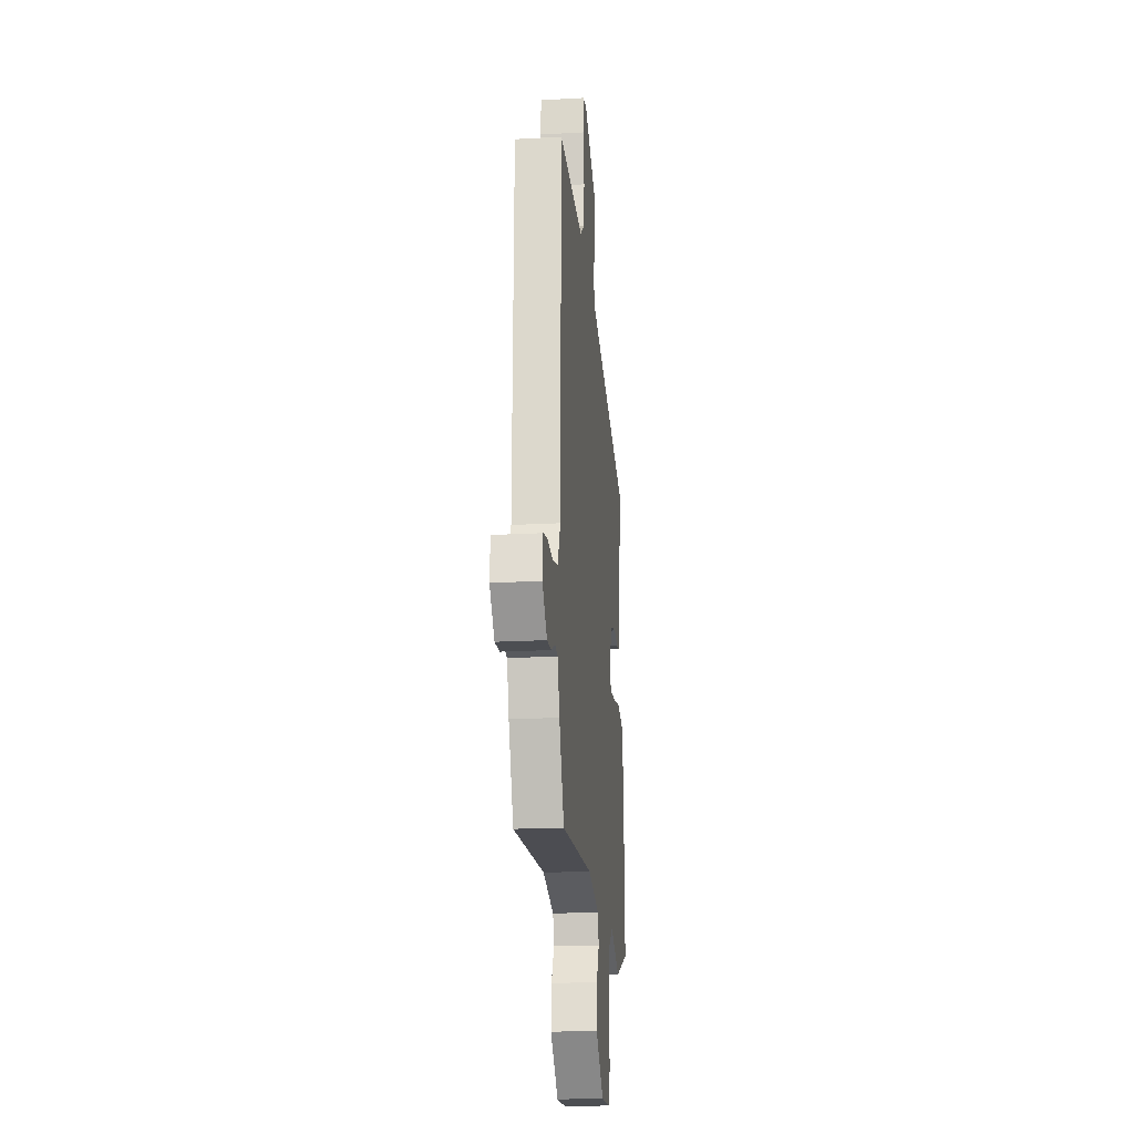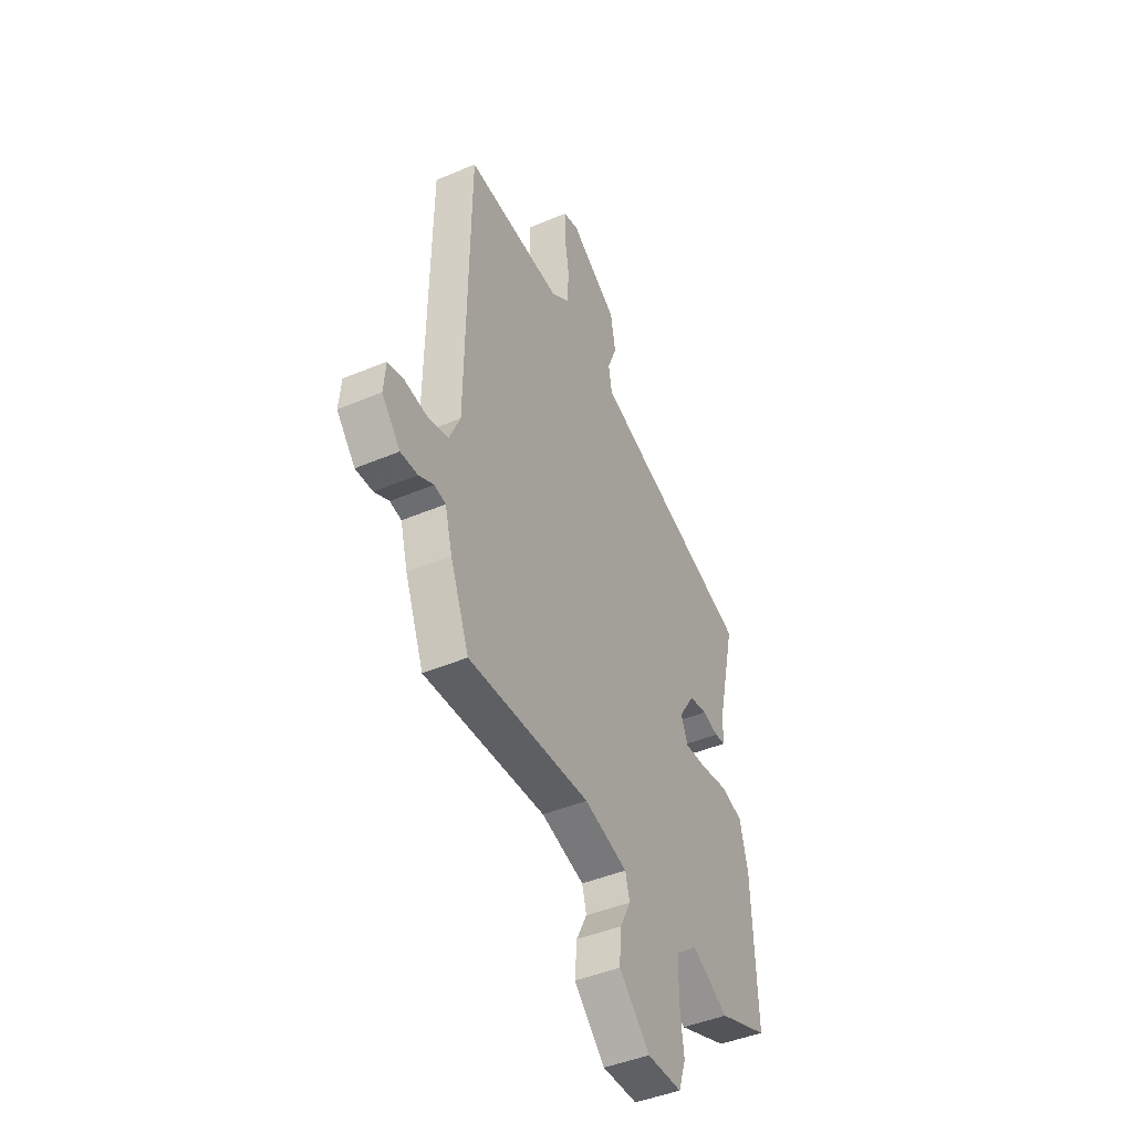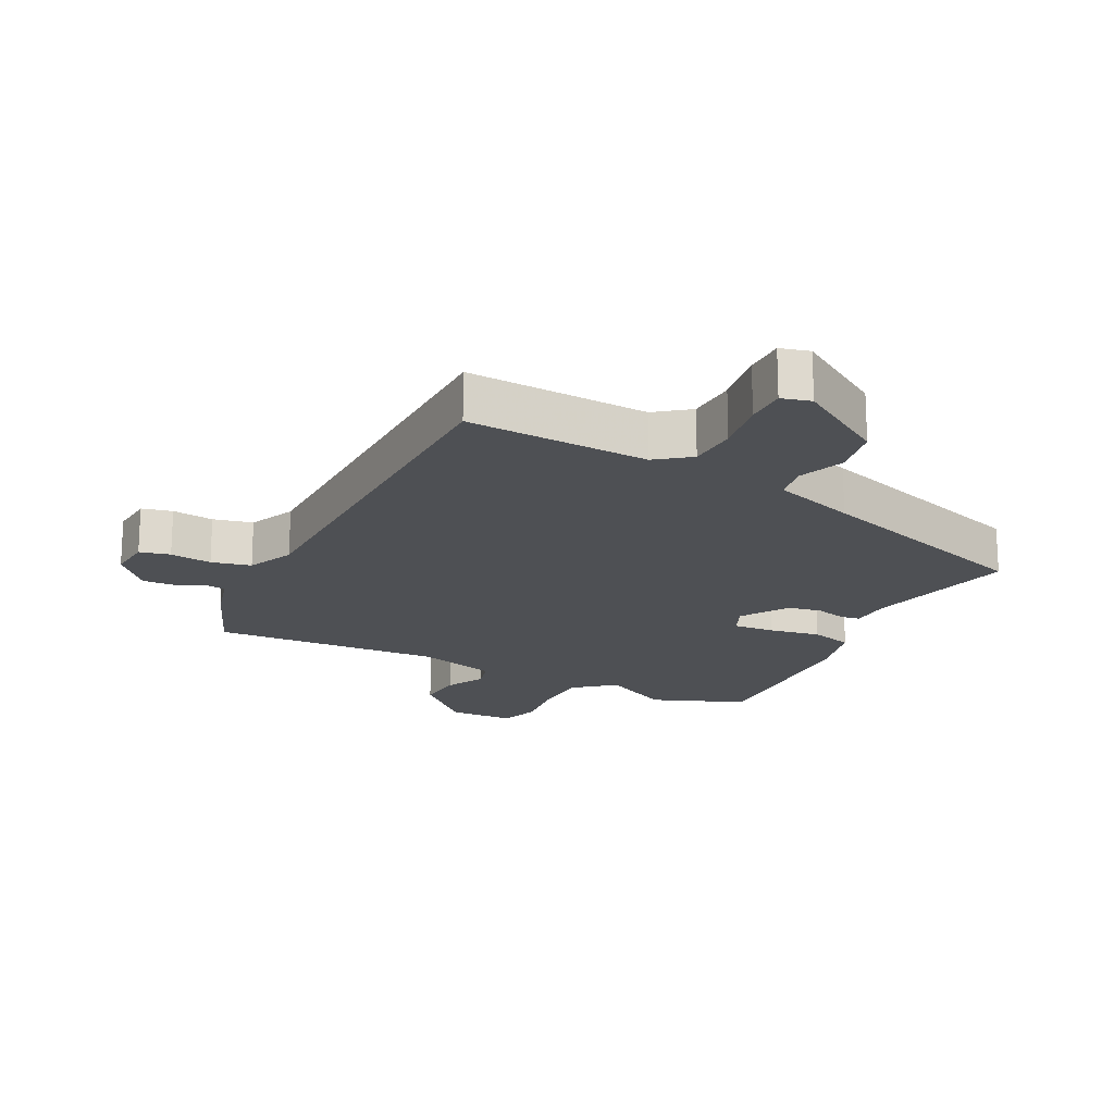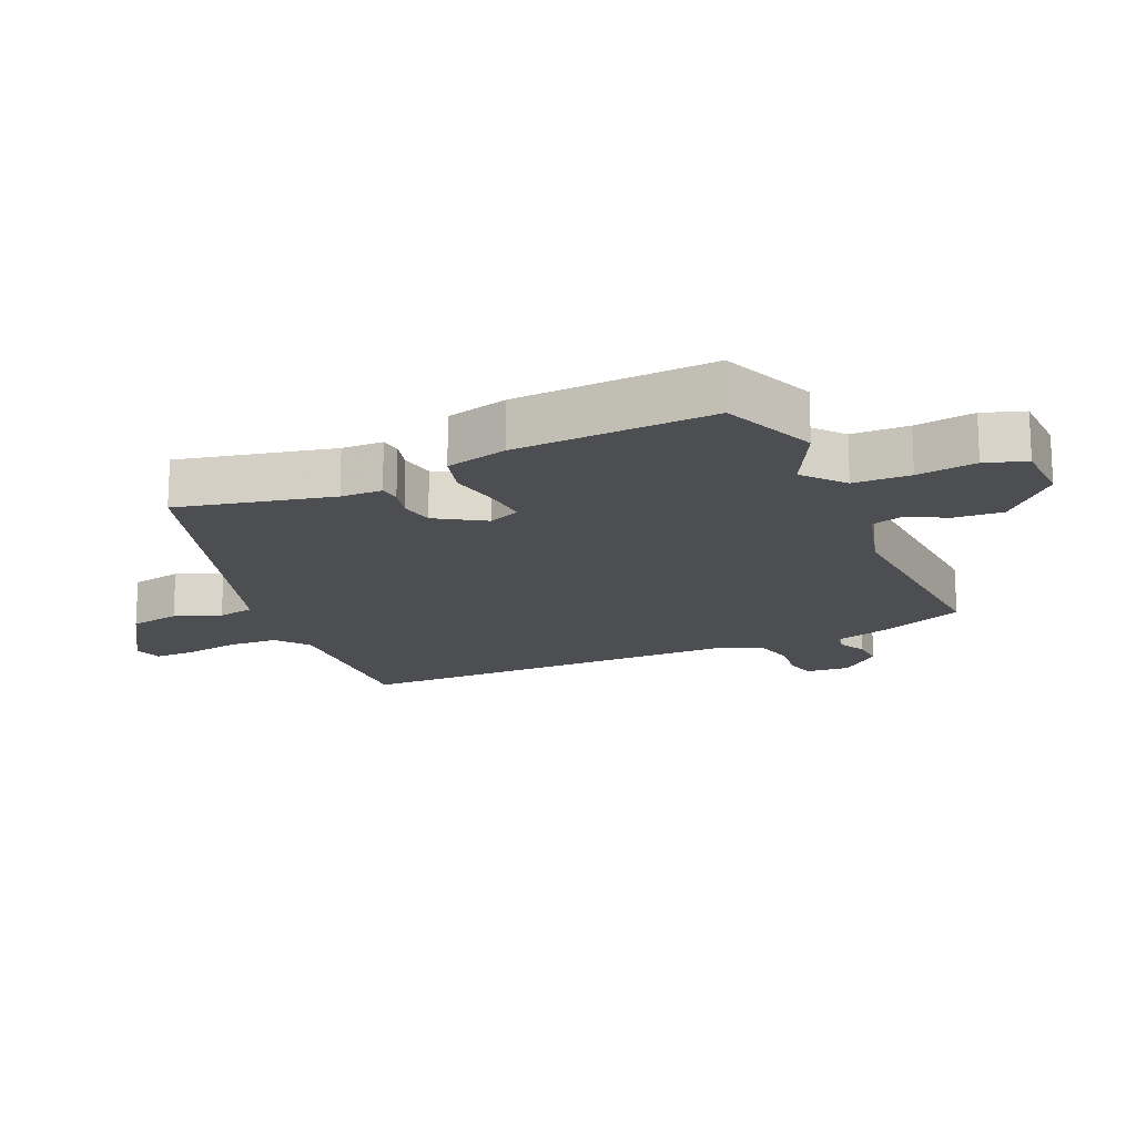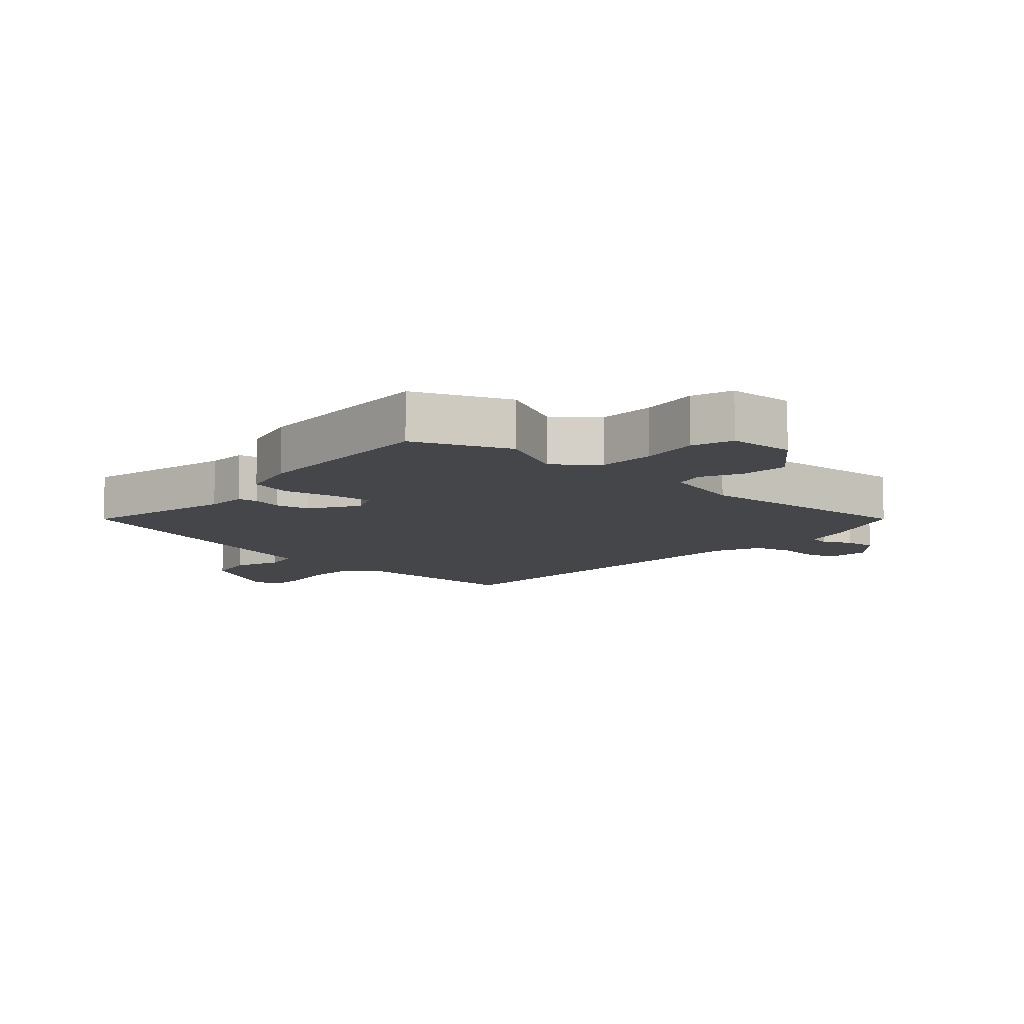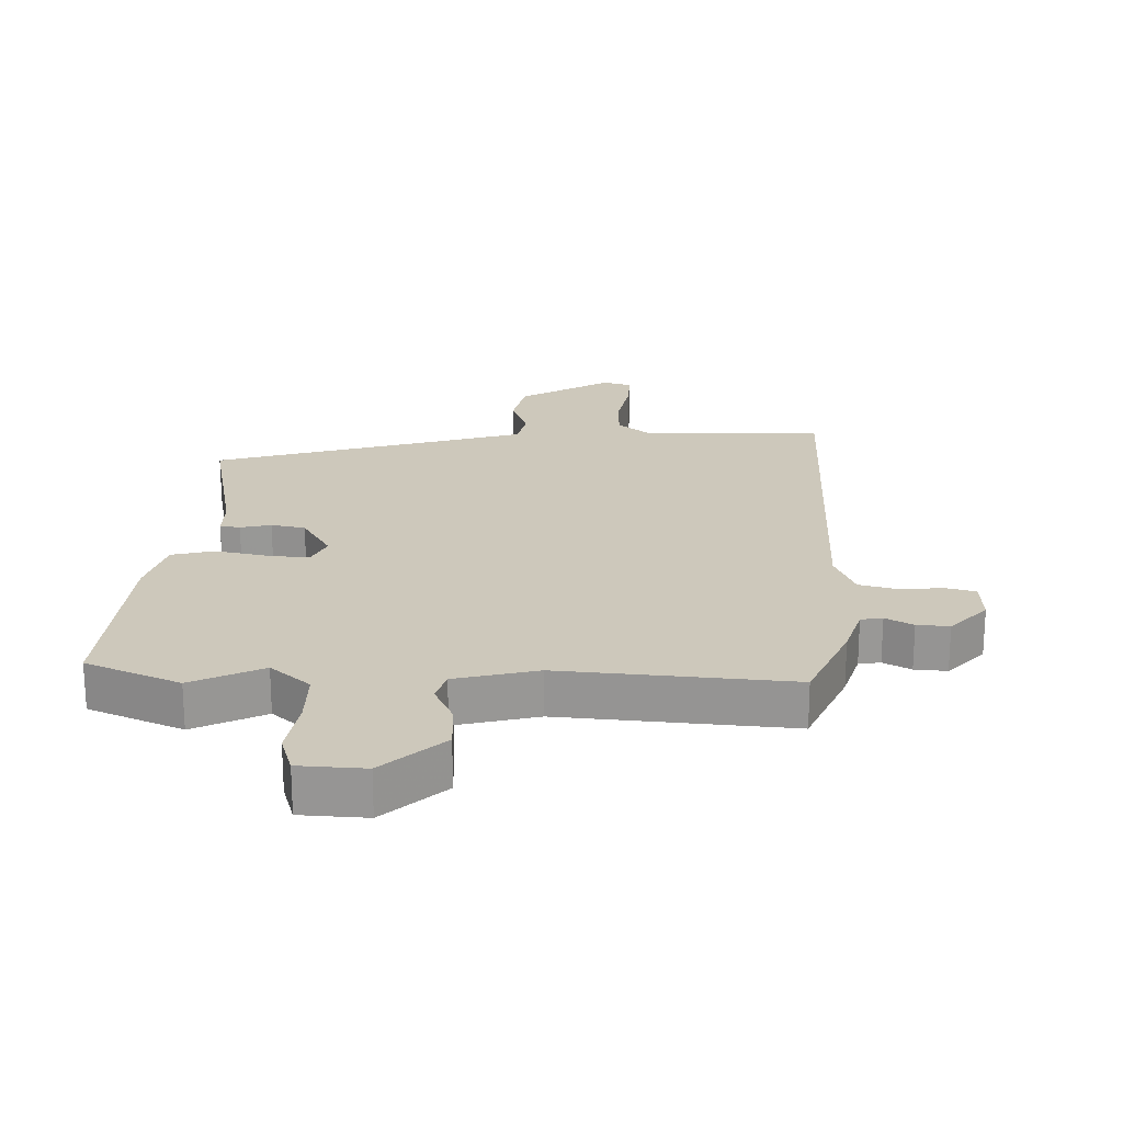
<metadata>
{"format":"obj","ext":"obj","renderer":"f3d","projection":"perspective","resolution":1024,"background":"white","views":[{"elev":-19.1,"azim":-83.9,"up":"+Z"},{"elev":-44.2,"azim":-63.7,"up":"+Z"},{"elev":-18.6,"azim":-26.5,"up":"+Y"},{"elev":-16.8,"azim":114.5,"up":"+Y"},{"elev":-9.5,"azim":139.0,"up":"+Y"},{"elev":21.8,"azim":-176.5,"up":"+Y"}]}
</metadata>
<code>
v -0.487 0.07 0.563
v -0.2 0.07 0.546
v -0.147 0.07 0.586
v -0.143 0.07 0.664
v -0.157 0.07 0.752
v -0.157 0.07 0.816
v -0.111 0.07 0.828
v 0.03 0.07 0.737
v 0.045 0.07 0.656
v 0.017 0.07 0.584
v 0.027 0.07 0.526
v 0.158 0.07 0.481
v 0.518 0.07 0.36
v 0.462 0.07 0.119
v 0.46 0.07 0.054
v 0.428 0.07 0.05
v 0.38 0.07 0.063
v 0.326 0.07 0.054
v 0.278 0.07 -0.021
v 0.299 0.07 -0.071
v 0.365 0.07 -0.067
v 0.447 0.07 -0.053
v 0.514 0.07 -0.072
v 0.538 0.07 -0.169
v 0.551 0.07 -0.48
v 0.401 0.07 -0.538
v 0.291 0.07 -0.48
v 0.227 0.07 -0.532
v 0.224 0.07 -0.621
v 0.236 0.07 -0.714
v 0.214 0.07 -0.778
v 0.11 0.07 -0.78
v 0.018 0.07 -0.69
v 0.024 0.07 -0.615
v 0.056 0.07 -0.552
v 0.043 0.07 -0.503
v -0.086 0.07 -0.466
v -0.449 0.07 -0.483
v -0.505 0.07 -0.342
v -0.527 0.07 -0.261
v -0.561 0.07 -0.254
v -0.605 0.07 -0.276
v -0.656 0.07 -0.278
v -0.711 0.07 -0.214
v -0.705 0.07 -0.145
v -0.657 0.07 -0.134
v -0.591 0.07 -0.143
v -0.529 0.07 -0.129
v -0.496 0.07 -0.055
v -0.487 0 0.563
v -0.2 0 0.546
v -0.147 0 0.586
v -0.143 0 0.664
v -0.157 0 0.752
v -0.157 0 0.816
v -0.111 0 0.828
v 0.03 0 0.737
v 0.045 0 0.656
v 0.017 0 0.584
v 0.027 0 0.526
v 0.158 0 0.481
v 0.518 0 0.36
v 0.462 0 0.119
v 0.46 0 0.054
v 0.428 0 0.05
v 0.38 0 0.063
v 0.326 0 0.054
v 0.278 0 -0.021
v 0.299 0 -0.071
v 0.365 0 -0.067
v 0.447 0 -0.053
v 0.514 0 -0.072
v 0.538 0 -0.169
v 0.551 0 -0.48
v 0.401 0 -0.538
v 0.291 0 -0.48
v 0.227 0 -0.532
v 0.224 0 -0.621
v 0.236 0 -0.714
v 0.214 0 -0.778
v 0.11 0 -0.78
v 0.018 0 -0.69
v 0.024 0 -0.615
v 0.056 0 -0.552
v 0.043 0 -0.503
v -0.086 0 -0.466
v -0.449 0 -0.483
v -0.505 0 -0.342
v -0.527 0 -0.261
v -0.561 0 -0.254
v -0.605 0 -0.276
v -0.656 0 -0.278
v -0.711 0 -0.214
v -0.705 0 -0.145
v -0.657 0 -0.134
v -0.591 0 -0.143
v -0.529 0 -0.129
v -0.496 0 -0.055
f 44 45 46 47
f 44 47 48
f 41 42 43 44
f 40 41 44 48
f 37 38 39 40
f 36 37 40 48
f 32 33 34 35
f 30 31 32 35
f 29 30 35 36
f 28 29 36 48
f 24 25 26 27
f 21 22 23 24
f 20 21 24 27
f 19 20 27 28
f 14 15 16 17
f 12 13 14 17
f 11 12 17 18
f 7 8 9 10
f 7 10 11
f 4 5 6 7
f 3 4 7 11
f 2 3 11 18
f 49 1 2 18
f 19 28 48 49
f 18 19 49
f 96 95 94 93
f 97 96 93
f 93 92 91 90
f 97 93 90 89
f 89 88 87 86
f 97 89 86 85
f 84 83 82 81
f 84 81 80 79
f 85 84 79 78
f 97 85 78 77
f 76 75 74 73
f 73 72 71 70
f 76 73 70 69
f 77 76 69 68
f 66 65 64 63
f 66 63 62 61
f 67 66 61 60
f 59 58 57 56
f 60 59 56
f 56 55 54 53
f 60 56 53 52
f 67 60 52 51
f 67 51 50 98
f 98 97 77 68
f 98 68 67
f 1 50 51 2
f 2 51 52 3
f 3 52 53 4
f 4 53 54 5
f 5 54 55 6
f 6 55 56 7
f 7 56 57 8
f 8 57 58 9
f 9 58 59 10
f 10 59 60 11
f 11 60 61 12
f 12 61 62 13
f 13 62 63 14
f 14 63 64 15
f 15 64 65 16
f 16 65 66 17
f 17 66 67 18
f 18 67 68 19
f 19 68 69 20
f 20 69 70 21
f 21 70 71 22
f 22 71 72 23
f 23 72 73 24
f 24 73 74 25
f 25 74 75 26
f 26 75 76 27
f 27 76 77 28
f 28 77 78 29
f 29 78 79 30
f 30 79 80 31
f 31 80 81 32
f 32 81 82 33
f 33 82 83 34
f 34 83 84 35
f 35 84 85 36
f 36 85 86 37
f 37 86 87 38
f 38 87 88 39
f 39 88 89 40
f 40 89 90 41
f 41 90 91 42
f 42 91 92 43
f 43 92 93 44
f 44 93 94 45
f 45 94 95 46
f 46 95 96 47
f 47 96 97 48
f 48 97 98 49
f 49 98 50 1

</code>
